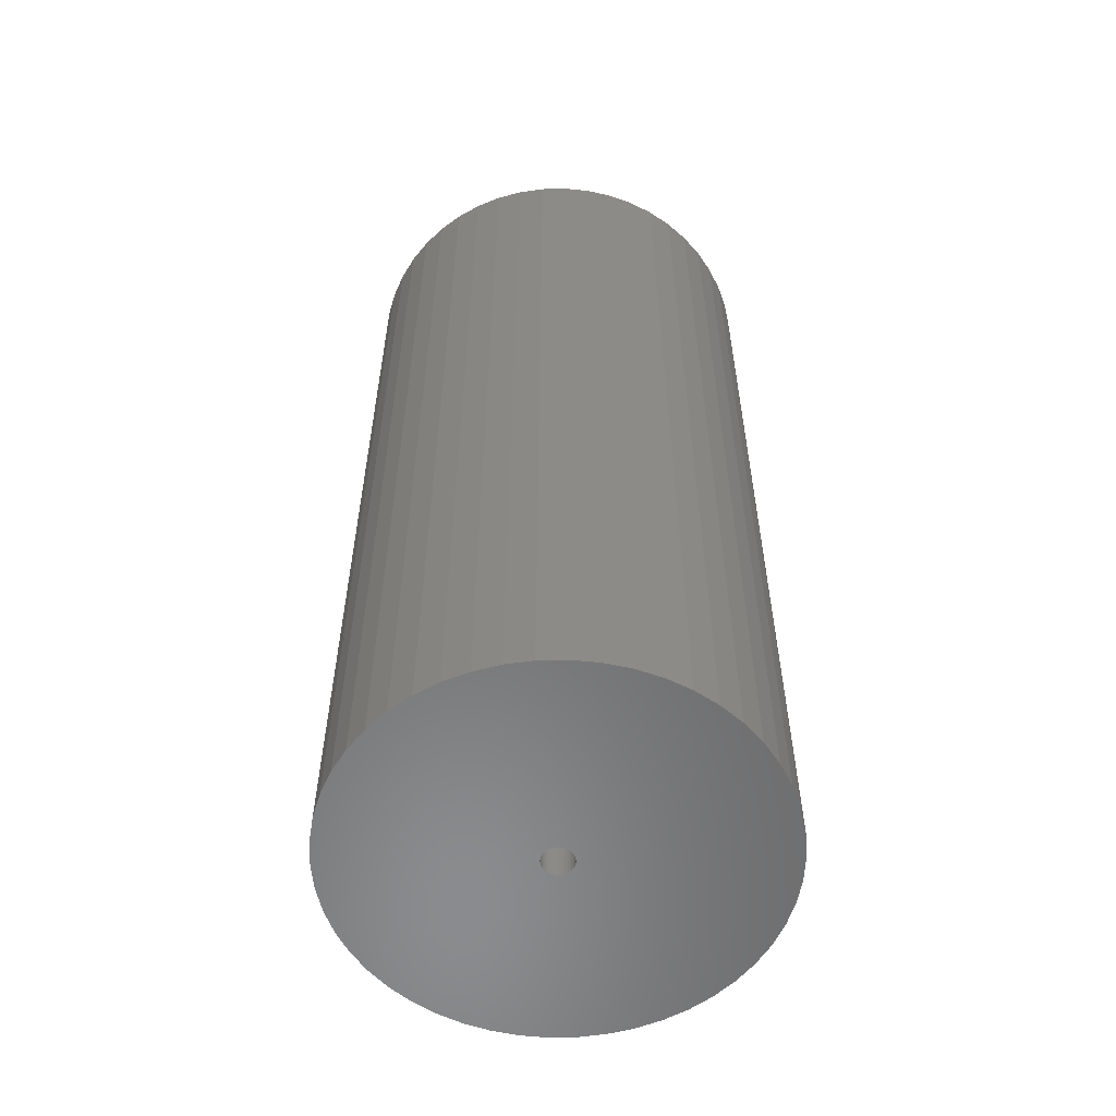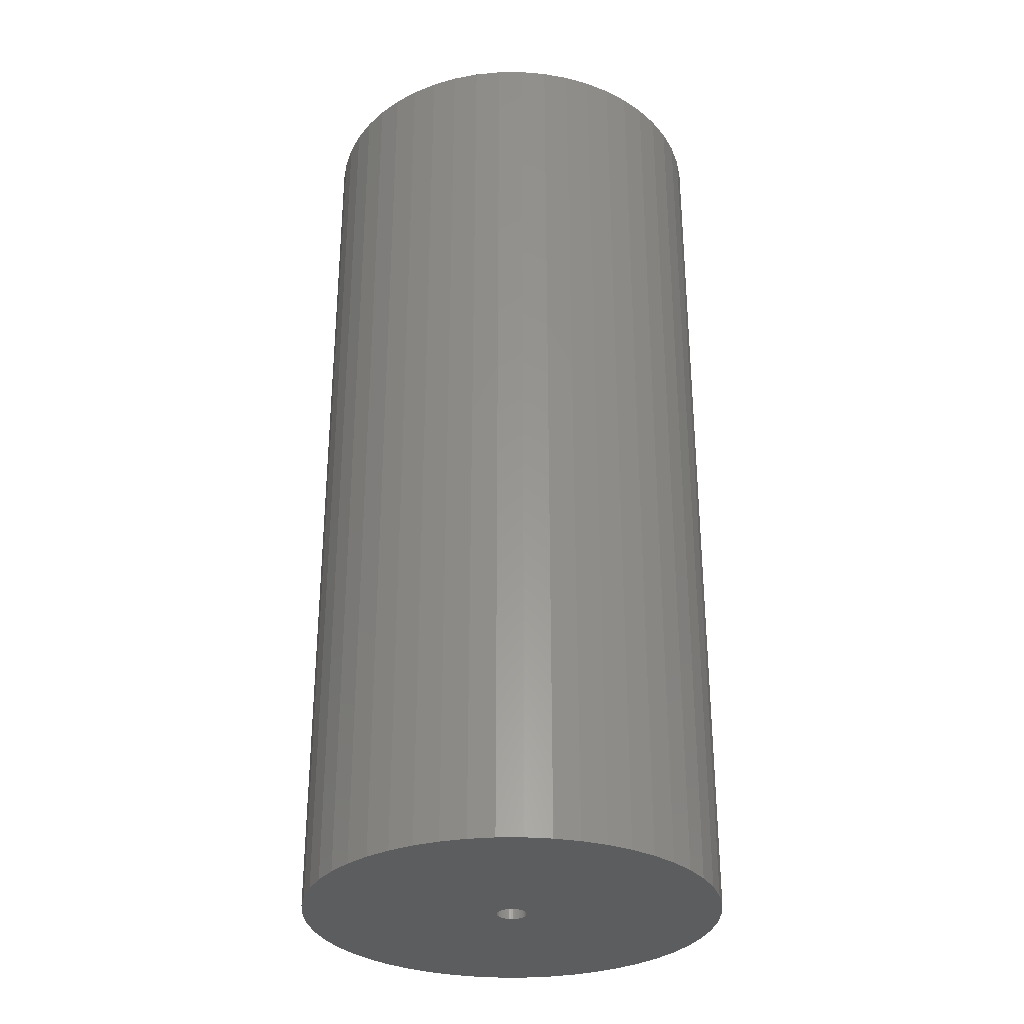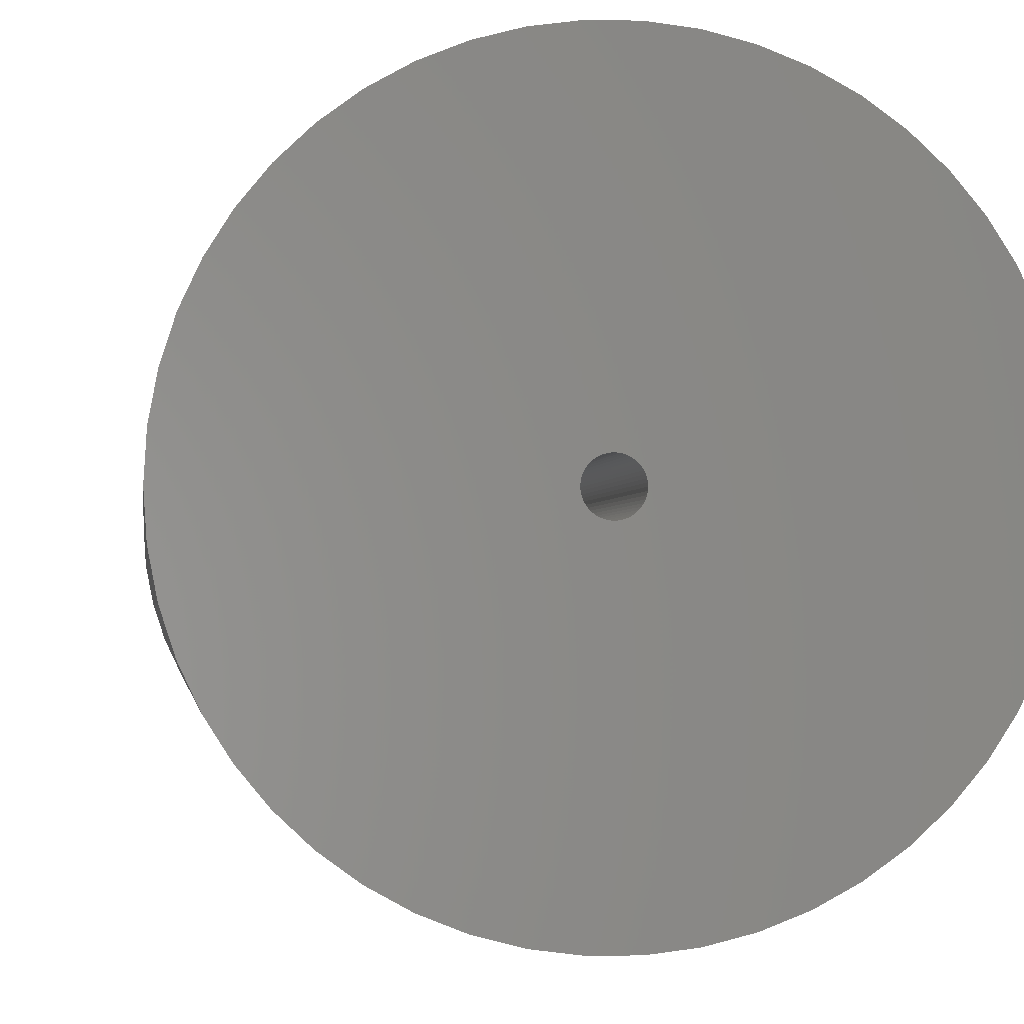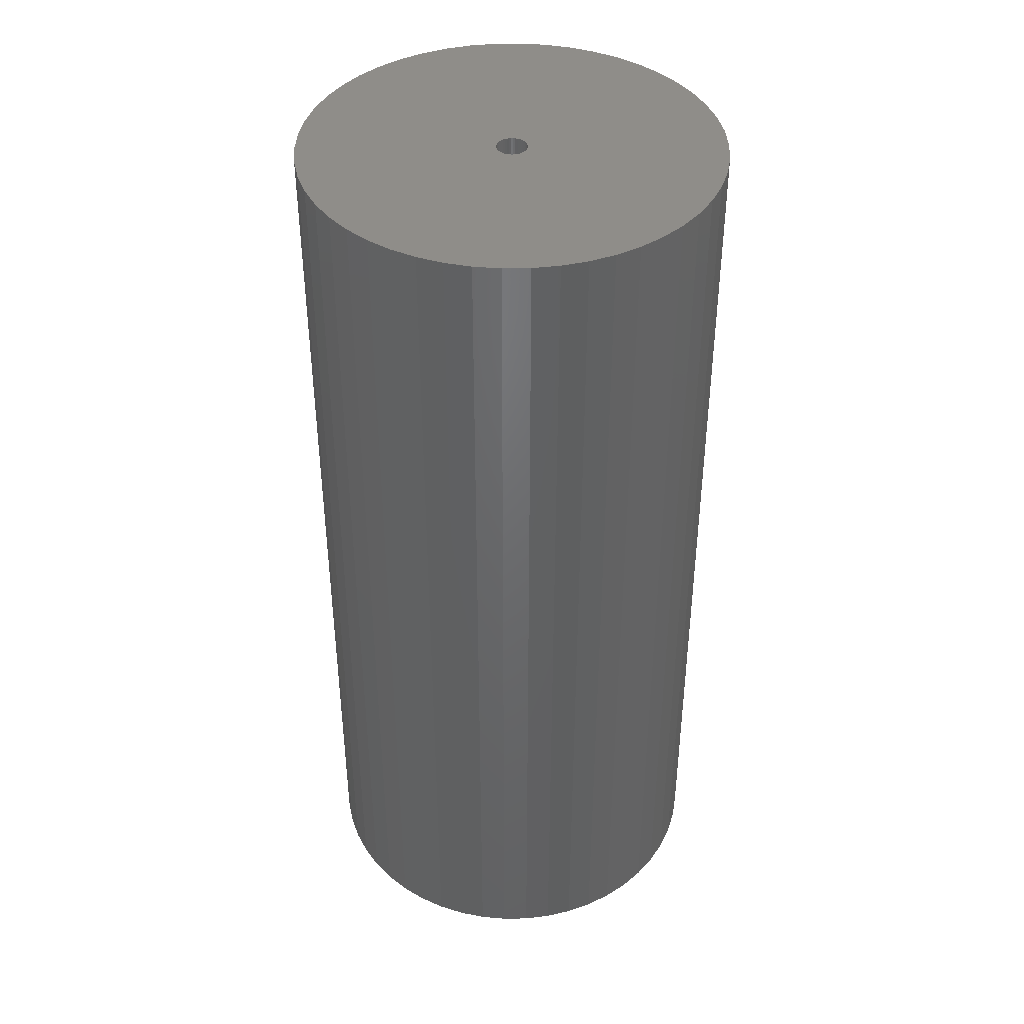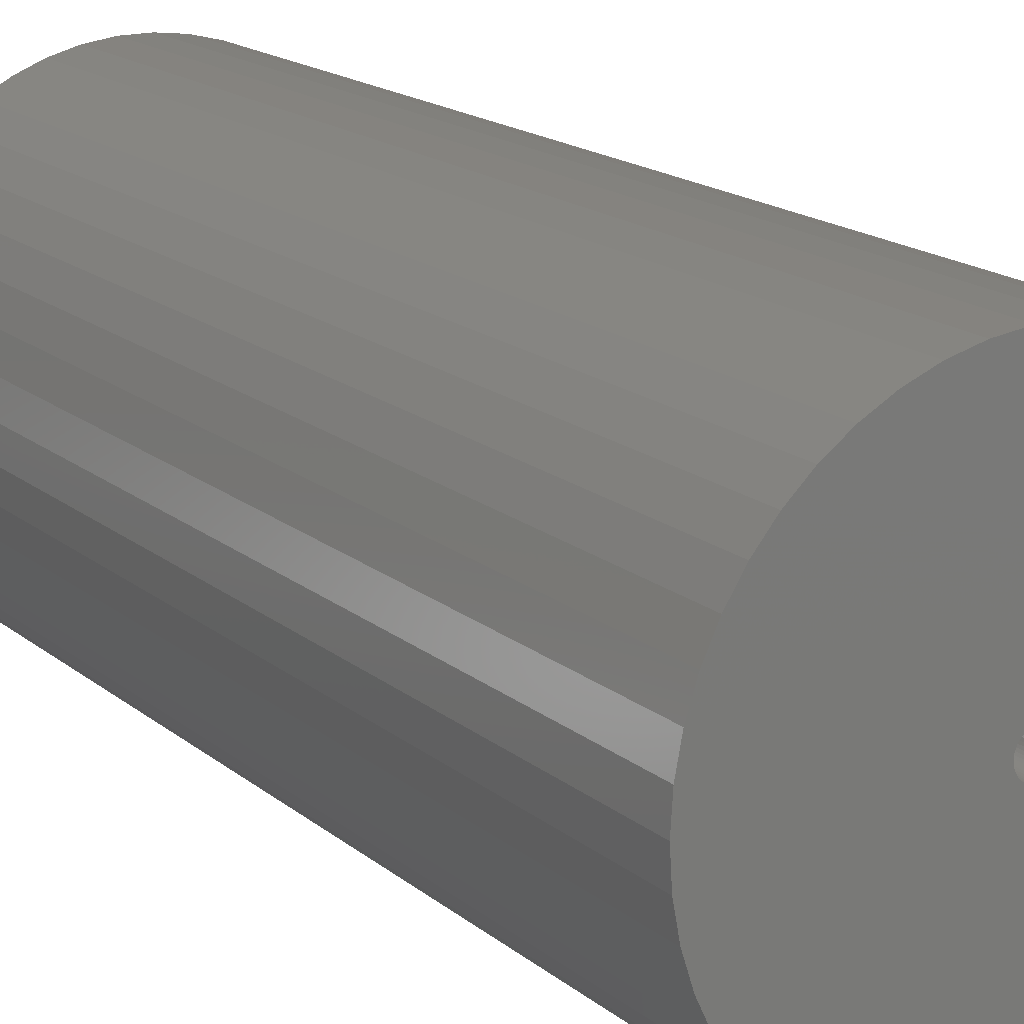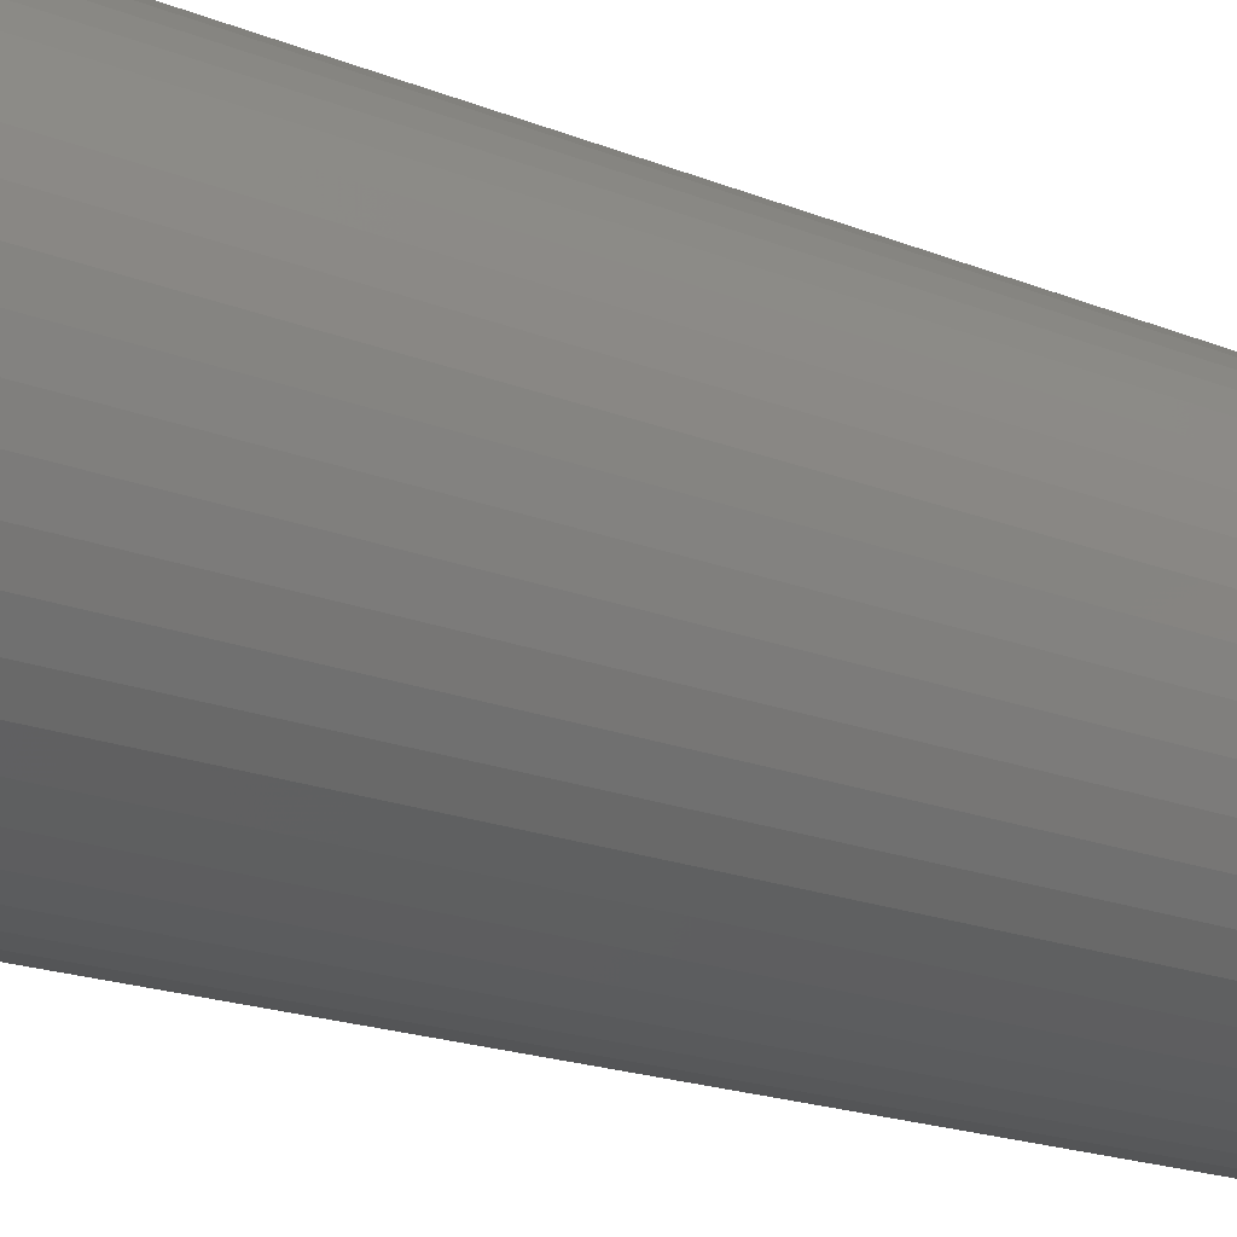
<metadata>
{"format":"stl","ext":"stl","renderer":"f3d","projection":"perspective","resolution":1024,"background":"white","views":[{"elev":-56.9,"azim":-41.9,"up":"+Z"},{"elev":-30.9,"azim":122.9,"up":"+Z"},{"elev":-1.4,"azim":174.4,"up":"+Y"},{"elev":41.2,"azim":-137.9,"up":"+Z"},{"elev":16.6,"azim":148.1,"up":"+Y"},{"elev":-18.7,"azim":-127.8,"up":"+Y"}]}
</metadata>
<code>
# stl→obj: 200 verts, 400 faces
v 21.25 0 47.5
v 21.08 2.663 -47.5
v 21.08 2.663 47.5
v 21.25 0 -47.5
v -21.25 0 -47.5
v -21.08 2.663 47.5
v -21.08 2.663 -47.5
v -21.25 0 47.5
v 1.334 21.21 -47.5
v -1.334 21.21 47.5
v 1.334 21.21 47.5
v -1.334 21.21 -47.5
v -1.334 -21.21 -47.5
v 1.334 -21.21 47.5
v -1.334 -21.21 47.5
v 1.334 -21.21 -47.5
v 15.49 14.55 -47.5
v 13.55 16.37 47.5
v 15.49 14.55 47.5
v 13.55 16.37 -47.5
v -13.55 16.37 -47.5
v -15.49 14.55 47.5
v -13.55 16.37 47.5
v -15.49 14.55 -47.5
v -6.567 20.21 -47.5
v -9.048 19.23 47.5
v -6.567 20.21 47.5
v -9.048 19.23 -47.5
v 19.76 7.823 47.5
v 18.62 10.24 -47.5
v 18.62 10.24 47.5
v 19.76 7.823 -47.5
v 20.58 5.285 -47.5
v 20.58 5.285 47.5
v 17.19 12.49 -47.5
v 17.19 12.49 47.5
v 9.048 19.23 -47.5
v 6.567 20.21 47.5
v 9.048 19.23 47.5
v 6.567 20.21 -47.5
v 3.982 20.87 47.5
v 3.982 20.87 -47.5
v 11.39 17.94 47.5
v 11.39 17.94 -47.5
v -19.76 7.823 -47.5
v -18.62 10.24 47.5
v -18.62 10.24 -47.5
v -19.76 7.823 47.5
v -17.19 12.49 -47.5
v -17.19 12.49 47.5
v -20.58 5.285 -47.5
v -20.58 5.285 47.5
v -11.39 17.94 47.5
v -11.39 17.94 -47.5
v -3.982 20.87 47.5
v -3.982 20.87 -47.5
v 3.982 -20.87 47.5
v 3.982 -20.87 -47.5
v 9.048 -19.23 -47.5
v 11.39 -17.94 47.5
v 9.048 -19.23 47.5
v 11.39 -17.94 -47.5
v 1.55 0 47.5
v 1.538 0.1943 47.5
v 21.08 -2.663 47.5
v 1.501 0.3855 47.5
v 1.538 -0.1943 47.5
v 1.441 0.5706 47.5
v 20.58 -5.285 47.5
v 1.358 0.7467 47.5
v 1.501 -0.3855 47.5
v 1.254 0.9111 47.5
v 19.76 -7.823 47.5
v 1.13 1.061 47.5
v 1.441 -0.5706 47.5
v 0.988 1.194 47.5
v 18.62 -10.24 47.5
v 0.8305 1.309 47.5
v 1.358 -0.7467 47.5
v 0.66 1.402 47.5
v 17.19 -12.49 47.5
v 0.479 1.474 47.5
v 1.254 -0.9111 47.5
v 15.49 -14.55 47.5
v 0.2904 1.523 47.5
v 0.09732 1.547 47.5
v -0.09732 1.547 47.5
v -0.2904 1.523 47.5
v -0.479 1.474 47.5
v -0.66 1.402 47.5
v -0.8305 1.309 47.5
v -0.988 1.194 47.5
v -1.13 1.061 47.5
v -1.254 0.9111 47.5
v 1.13 -1.061 47.5
v 13.55 -16.37 47.5
v 0.988 -1.194 47.5
v 0.8305 -1.309 47.5
v 0.66 -1.402 47.5
v 6.567 -20.21 47.5
v 0.479 -1.474 47.5
v 0.2904 -1.523 47.5
v 0.09732 -1.547 47.5
v -0.09732 -1.547 47.5
v -0.2904 -1.523 47.5
v -3.982 -20.87 47.5
v -0.479 -1.474 47.5
v -6.567 -20.21 47.5
v -0.66 -1.402 47.5
v -9.048 -19.23 47.5
v -0.8305 -1.309 47.5
v -11.39 -17.94 47.5
v -0.988 -1.194 47.5
v -13.55 -16.37 47.5
v -1.13 -1.061 47.5
v -15.49 -14.55 47.5
v -1.254 -0.9111 47.5
v -17.19 -12.49 47.5
v -1.358 -0.7467 47.5
v -18.62 -10.24 47.5
v -1.441 -0.5706 47.5
v -19.76 -7.823 47.5
v -1.501 -0.3855 47.5
v -20.58 -5.285 47.5
v -1.538 -0.1943 47.5
v -21.08 -2.663 47.5
v -1.55 0 47.5
v -1.358 0.7467 47.5
v -1.441 0.5706 47.5
v -1.501 0.3855 47.5
v -1.538 0.1943 47.5
v 21.08 -2.663 -47.5
v 20.58 -5.285 -47.5
v 19.76 -7.823 -47.5
v -18.62 -10.24 -47.5
v -19.76 -7.823 -47.5
v 1.55 0 -47.5
v 1.538 -0.1943 -47.5
v 1.501 -0.3855 -47.5
v 1.538 0.1943 -47.5
v 1.441 -0.5706 -47.5
v 18.62 -10.24 -47.5
v 1.358 -0.7467 -47.5
v 17.19 -12.49 -47.5
v 1.501 0.3855 -47.5
v 1.254 -0.9111 -47.5
v 15.49 -14.55 -47.5
v 1.13 -1.061 -47.5
v 13.55 -16.37 -47.5
v 1.441 0.5706 -47.5
v 0.988 -1.194 -47.5
v 0.8305 -1.309 -47.5
v 1.358 0.7467 -47.5
v 0.66 -1.402 -47.5
v 6.567 -20.21 -47.5
v 0.479 -1.474 -47.5
v 1.254 0.9111 -47.5
v 0.2904 -1.523 -47.5
v 0.09732 -1.547 -47.5
v -0.09732 -1.547 -47.5
v -0.2904 -1.523 -47.5
v -3.982 -20.87 -47.5
v -0.479 -1.474 -47.5
v -6.567 -20.21 -47.5
v -0.66 -1.402 -47.5
v -9.048 -19.23 -47.5
v -0.8305 -1.309 -47.5
v -11.39 -17.94 -47.5
v -0.988 -1.194 -47.5
v -13.55 -16.37 -47.5
v -1.13 -1.061 -47.5
v -15.49 -14.55 -47.5
v -1.254 -0.9111 -47.5
v 1.13 1.061 -47.5
v 0.988 1.194 -47.5
v 0.8305 1.309 -47.5
v 0.66 1.402 -47.5
v 0.479 1.474 -47.5
v 0.2904 1.523 -47.5
v 0.09732 1.547 -47.5
v -0.09732 1.547 -47.5
v -0.2904 1.523 -47.5
v -0.479 1.474 -47.5
v -0.66 1.402 -47.5
v -0.8305 1.309 -47.5
v -0.988 1.194 -47.5
v -1.13 1.061 -47.5
v -1.254 0.9111 -47.5
v -1.358 0.7467 -47.5
v -1.441 0.5706 -47.5
v -1.501 0.3855 -47.5
v -1.538 0.1943 -47.5
v -1.55 0 -47.5
v -17.19 -12.49 -47.5
v -1.358 -0.7467 -47.5
v -1.441 -0.5706 -47.5
v -1.501 -0.3855 -47.5
v -20.58 -5.285 -47.5
v -1.538 -0.1943 -47.5
v -21.08 -2.663 -47.5
f 1 2 3
f 2 1 4
f 5 6 7
f 6 5 8
f 9 10 11
f 10 9 12
f 13 14 15
f 14 13 16
f 17 18 19
f 18 17 20
f 21 22 23
f 22 21 24
f 25 26 27
f 26 25 28
f 29 30 31
f 30 29 32
f 3 33 34
f 33 3 2
f 31 35 36
f 35 31 30
f 37 38 39
f 38 37 40
f 40 41 38
f 41 40 42
f 20 43 18
f 43 20 44
f 45 46 47
f 46 45 48
f 49 22 24
f 22 49 50
f 51 48 45
f 48 51 52
f 28 53 26
f 53 28 54
f 12 55 10
f 55 12 56
f 16 57 14
f 57 16 58
f 59 60 61
f 60 59 62
f 34 32 29
f 32 34 33
f 36 17 19
f 17 36 35
f 42 11 41
f 11 42 9
f 44 39 43
f 39 44 37
f 47 50 49
f 50 47 46
f 7 52 51
f 52 7 6
f 63 1 3
f 64 3 34
f 1 63 65
f 66 34 29
f 67 65 63
f 68 29 31
f 65 67 69
f 70 31 36
f 71 69 67
f 72 36 19
f 69 71 73
f 74 19 18
f 75 73 71
f 76 18 43
f 73 75 77
f 78 43 39
f 79 77 75
f 80 39 38
f 77 79 81
f 82 38 41
f 83 81 79
f 81 83 84
f 3 64 63
f 34 66 64
f 29 68 66
f 31 70 68
f 85 41 11
f 36 72 70
f 19 74 72
f 18 76 74
f 43 78 76
f 39 80 78
f 38 82 80
f 41 85 82
f 11 86 85
f 11 87 86
f 10 87 11
f 87 10 88
f 55 88 10
f 88 55 89
f 27 89 55
f 89 27 90
f 26 90 27
f 90 26 91
f 53 91 26
f 91 53 92
f 23 92 53
f 92 23 93
f 22 93 23
f 93 22 94
f 95 84 83
f 84 95 96
f 97 96 95
f 96 97 60
f 98 60 97
f 60 98 61
f 99 61 98
f 61 99 100
f 101 100 99
f 100 101 57
f 102 57 101
f 57 102 14
f 103 14 102
f 104 14 103
f 15 104 105
f 106 105 107
f 108 107 109
f 110 109 111
f 112 111 113
f 114 113 115
f 116 115 117
f 104 15 14
f 118 117 119
f 120 119 121
f 122 121 123
f 124 123 125
f 126 125 127
f 50 94 22
f 105 106 15
f 94 50 128
f 107 108 106
f 46 128 50
f 109 110 108
f 128 46 129
f 111 112 110
f 48 129 46
f 113 114 112
f 129 48 130
f 115 116 114
f 52 130 48
f 117 118 116
f 130 52 131
f 119 120 118
f 6 131 52
f 121 122 120
f 131 6 127
f 123 124 122
f 8 127 6
f 125 126 124
f 127 8 126
f 54 23 53
f 23 54 21
f 56 27 55
f 27 56 25
f 65 4 1
f 4 65 132
f 73 133 69
f 133 73 134
f 69 132 65
f 132 69 133
f 135 122 136
f 122 135 120
f 137 4 132
f 138 132 133
f 4 137 2
f 139 133 134
f 140 2 137
f 141 134 142
f 2 140 33
f 143 142 144
f 145 33 140
f 146 144 147
f 33 145 32
f 148 147 149
f 150 32 145
f 151 149 62
f 32 150 30
f 152 62 59
f 153 30 150
f 154 59 155
f 30 153 35
f 156 155 58
f 157 35 153
f 35 157 17
f 132 138 137
f 133 139 138
f 134 141 139
f 142 143 141
f 158 58 16
f 144 146 143
f 147 148 146
f 149 151 148
f 62 152 151
f 59 154 152
f 155 156 154
f 58 158 156
f 16 159 158
f 16 160 159
f 13 160 16
f 160 13 161
f 162 161 13
f 161 162 163
f 164 163 162
f 163 164 165
f 166 165 164
f 165 166 167
f 168 167 166
f 167 168 169
f 170 169 168
f 169 170 171
f 172 171 170
f 171 172 173
f 174 17 157
f 17 174 20
f 175 20 174
f 20 175 44
f 176 44 175
f 44 176 37
f 177 37 176
f 37 177 40
f 178 40 177
f 40 178 42
f 179 42 178
f 42 179 9
f 180 9 179
f 181 9 180
f 12 181 182
f 56 182 183
f 25 183 184
f 28 184 185
f 54 185 186
f 21 186 187
f 24 187 188
f 181 12 9
f 49 188 189
f 47 189 190
f 45 190 191
f 51 191 192
f 7 192 193
f 194 173 172
f 182 56 12
f 173 194 195
f 183 25 56
f 135 195 194
f 184 28 25
f 195 135 196
f 185 54 28
f 136 196 135
f 186 21 54
f 196 136 197
f 187 24 21
f 198 197 136
f 188 49 24
f 197 198 199
f 189 47 49
f 200 199 198
f 190 45 47
f 199 200 193
f 191 51 45
f 5 193 200
f 192 7 51
f 193 5 7
f 62 96 60
f 96 62 149
f 136 124 198
f 124 136 122
f 149 84 96
f 84 149 147
f 58 100 57
f 100 58 155
f 155 61 100
f 61 155 59
f 77 134 73
f 134 77 142
f 81 142 77
f 142 81 144
f 162 15 106
f 15 162 13
f 166 108 110
f 108 166 164
f 164 106 108
f 106 164 162
f 172 118 194
f 118 172 116
f 172 114 116
f 114 172 170
f 198 126 200
f 126 198 124
f 200 8 5
f 8 200 126
f 84 144 81
f 144 84 147
f 168 110 112
f 110 168 166
f 170 112 114
f 112 170 168
f 194 120 135
f 120 194 118
f 137 64 140
f 64 137 63
f 127 192 131
f 192 127 193
f 181 86 87
f 86 181 180
f 175 74 76
f 74 175 174
f 187 92 93
f 92 187 186
f 184 89 90
f 89 184 183
f 146 79 143
f 79 146 83
f 150 70 153
f 70 150 68
f 153 72 157
f 72 153 70
f 178 80 82
f 80 178 177
f 179 82 85
f 82 179 178
f 176 76 78
f 76 176 175
f 128 188 94
f 188 128 189
f 94 187 93
f 187 94 188
f 130 190 129
f 190 130 191
f 185 90 91
f 90 185 184
f 182 87 88
f 87 182 181
f 138 63 137
f 63 138 67
f 145 68 150
f 68 145 66
f 140 66 145
f 66 140 64
f 157 74 174
f 74 157 72
f 180 85 86
f 85 180 179
f 177 78 80
f 78 177 176
f 129 189 128
f 189 129 190
f 131 191 130
f 191 131 192
f 186 91 92
f 91 186 185
f 183 88 89
f 88 183 182
f 148 97 95
f 97 148 151
f 141 71 139
f 71 141 75
f 143 75 141
f 75 143 79
f 139 67 138
f 67 139 71
f 121 197 123
f 197 121 196
f 152 99 98
f 99 152 154
f 163 109 107
f 109 163 165
f 115 173 117
f 173 115 171
f 119 196 121
f 196 119 195
f 125 193 127
f 193 125 199
f 158 103 102
f 103 158 159
f 148 83 146
f 83 148 95
f 151 98 97
f 98 151 152
f 154 101 99
f 101 154 156
f 159 104 103
f 104 159 160
f 160 105 104
f 105 160 161
f 161 107 105
f 107 161 163
f 165 111 109
f 111 165 167
f 117 195 119
f 195 117 173
f 123 199 125
f 199 123 197
f 156 102 101
f 102 156 158
f 169 115 113
f 115 169 171
f 167 113 111
f 113 167 169

</code>
